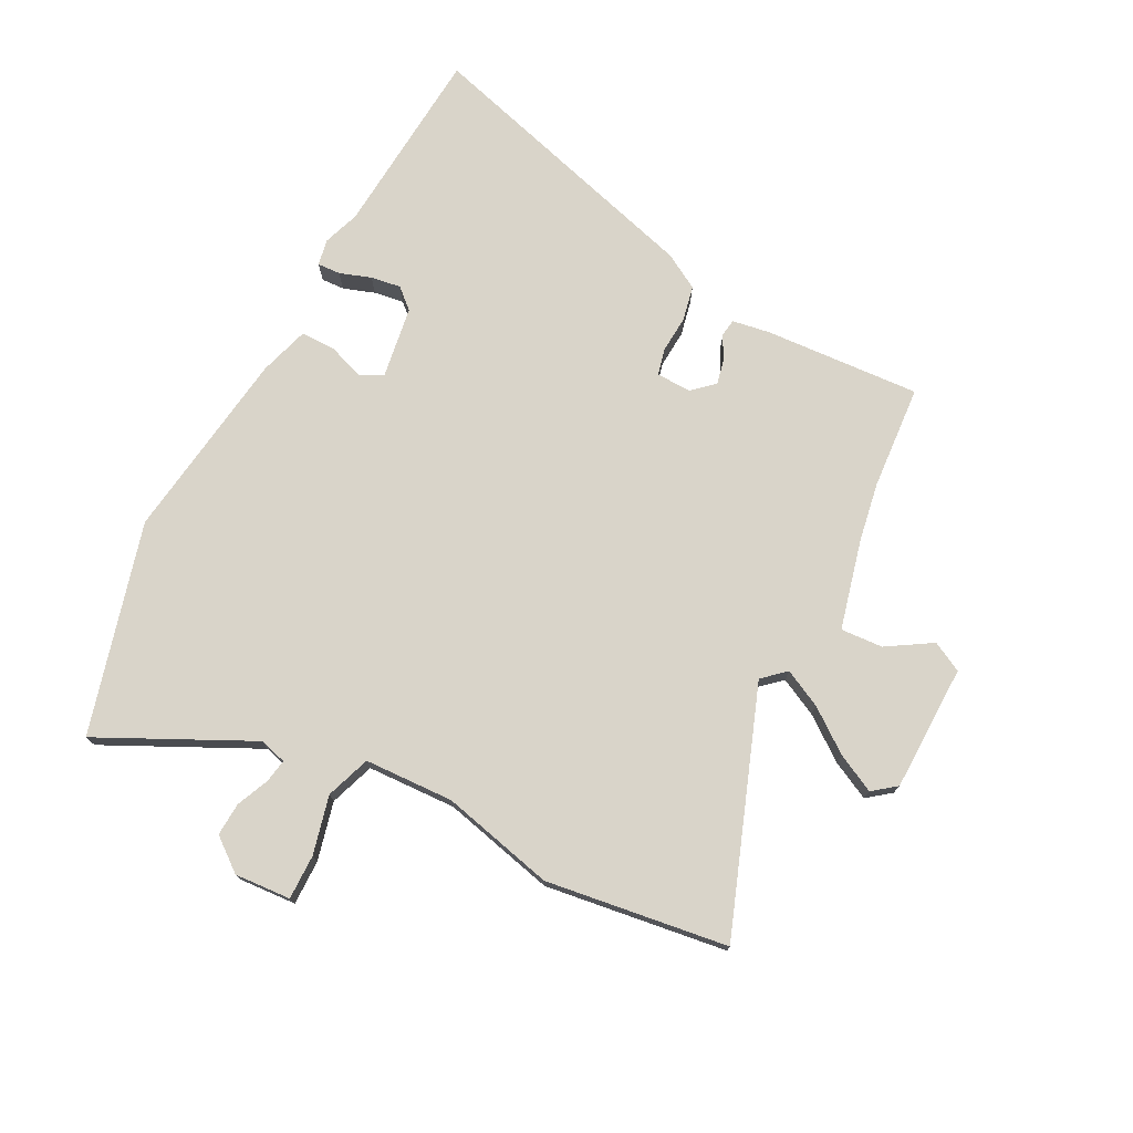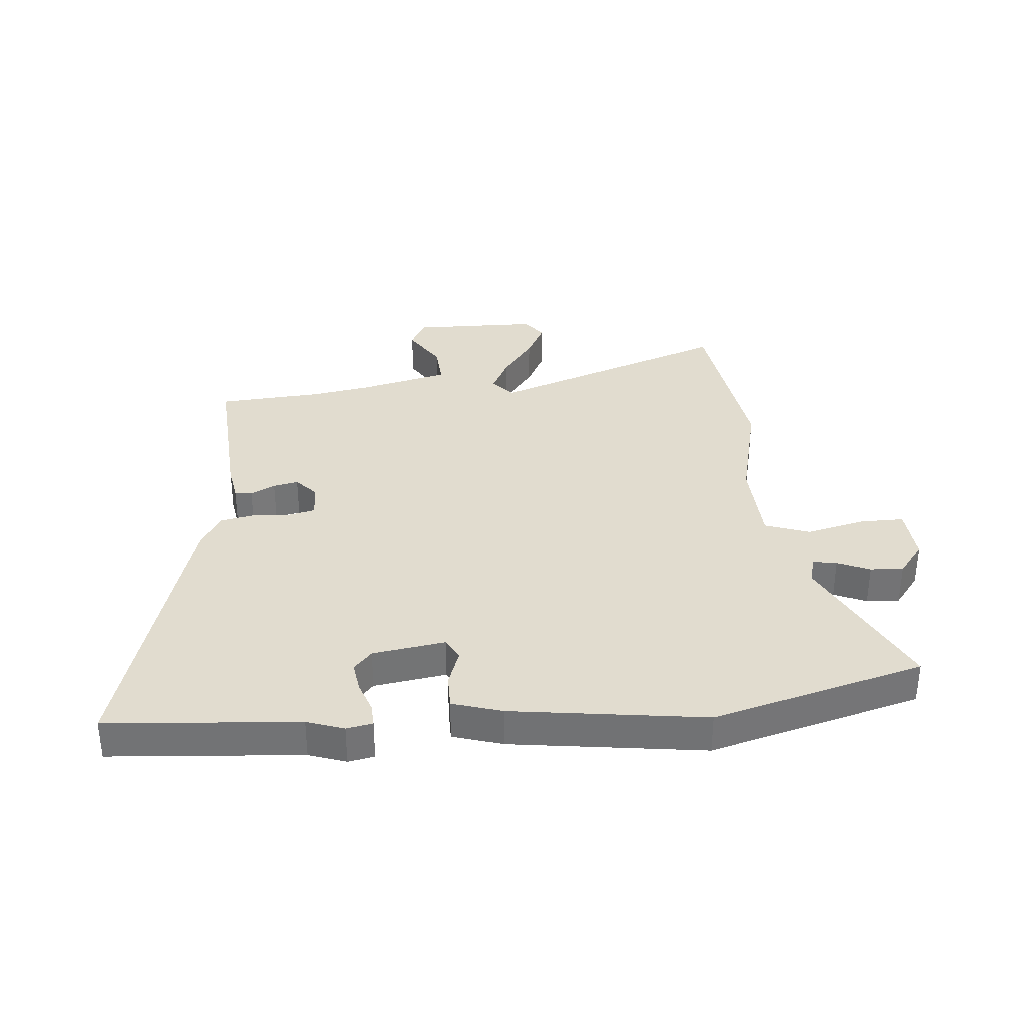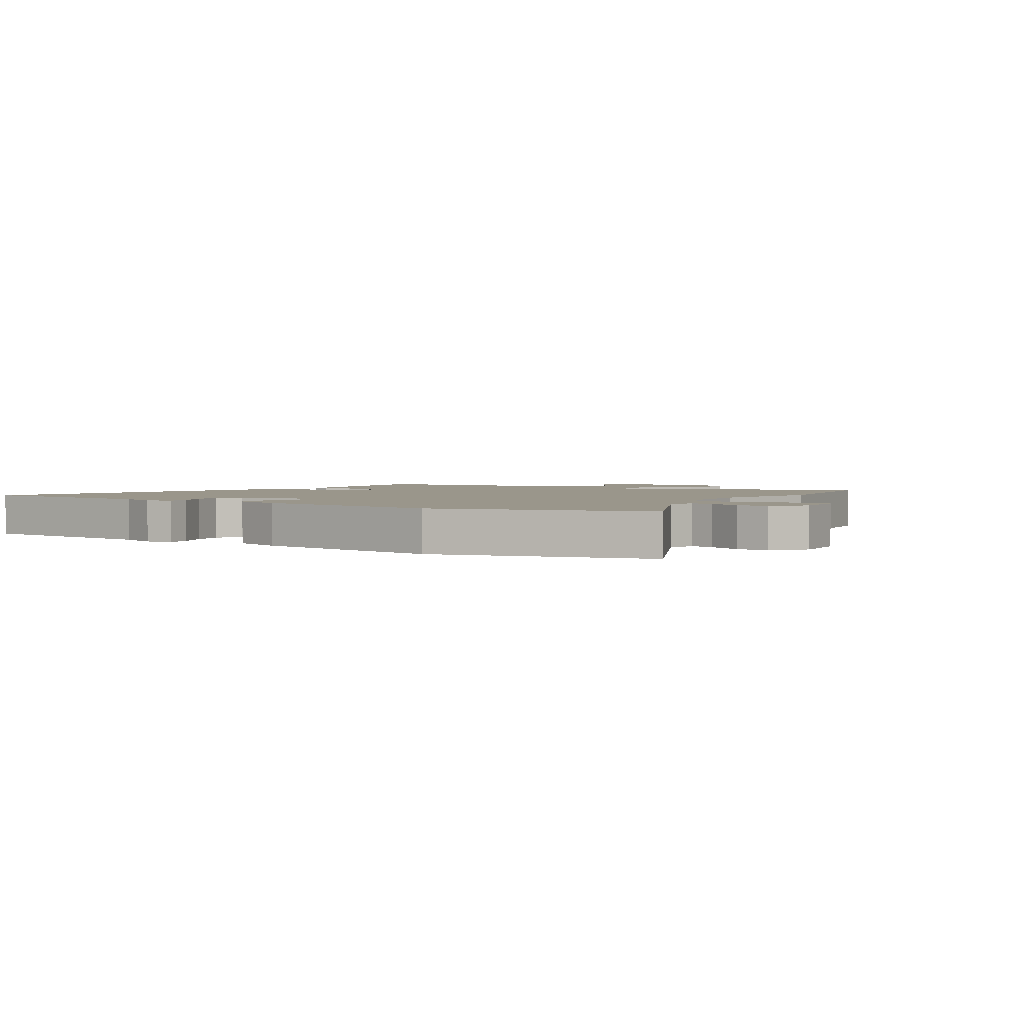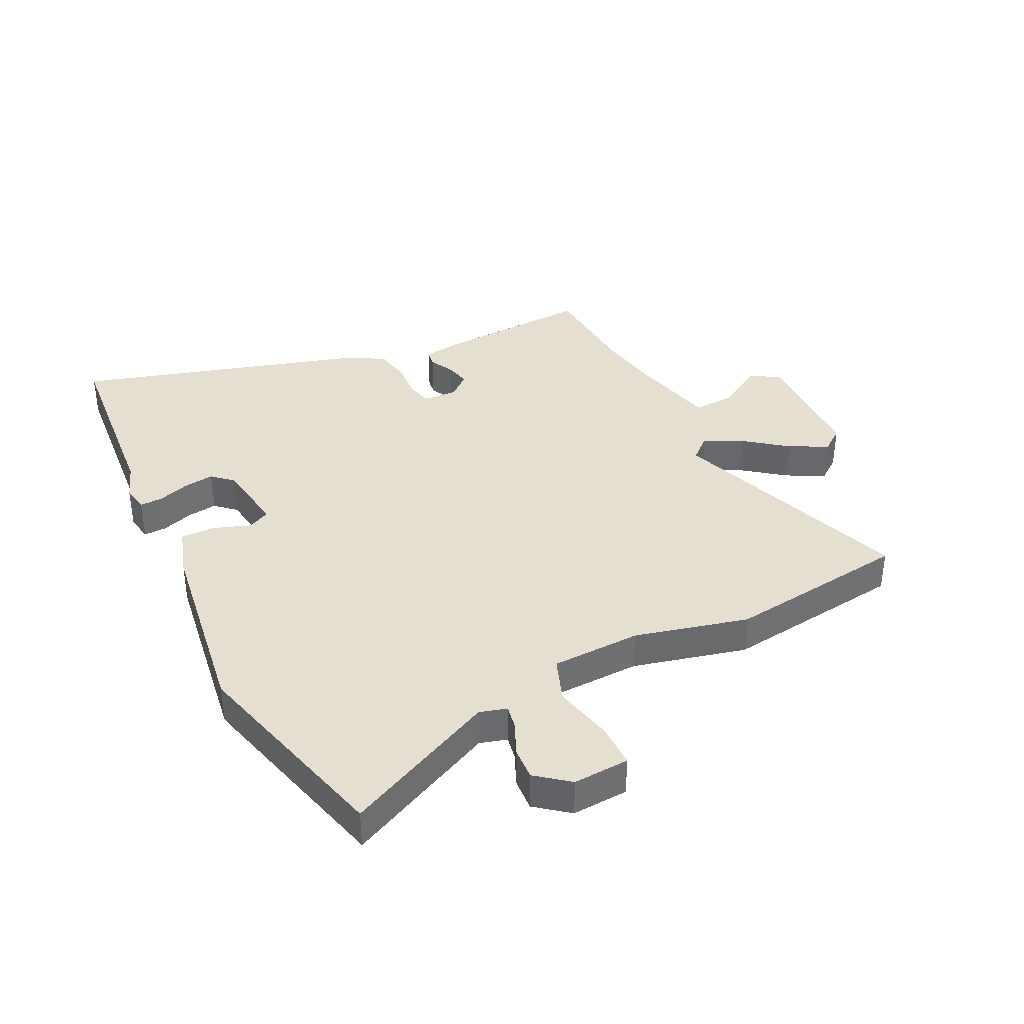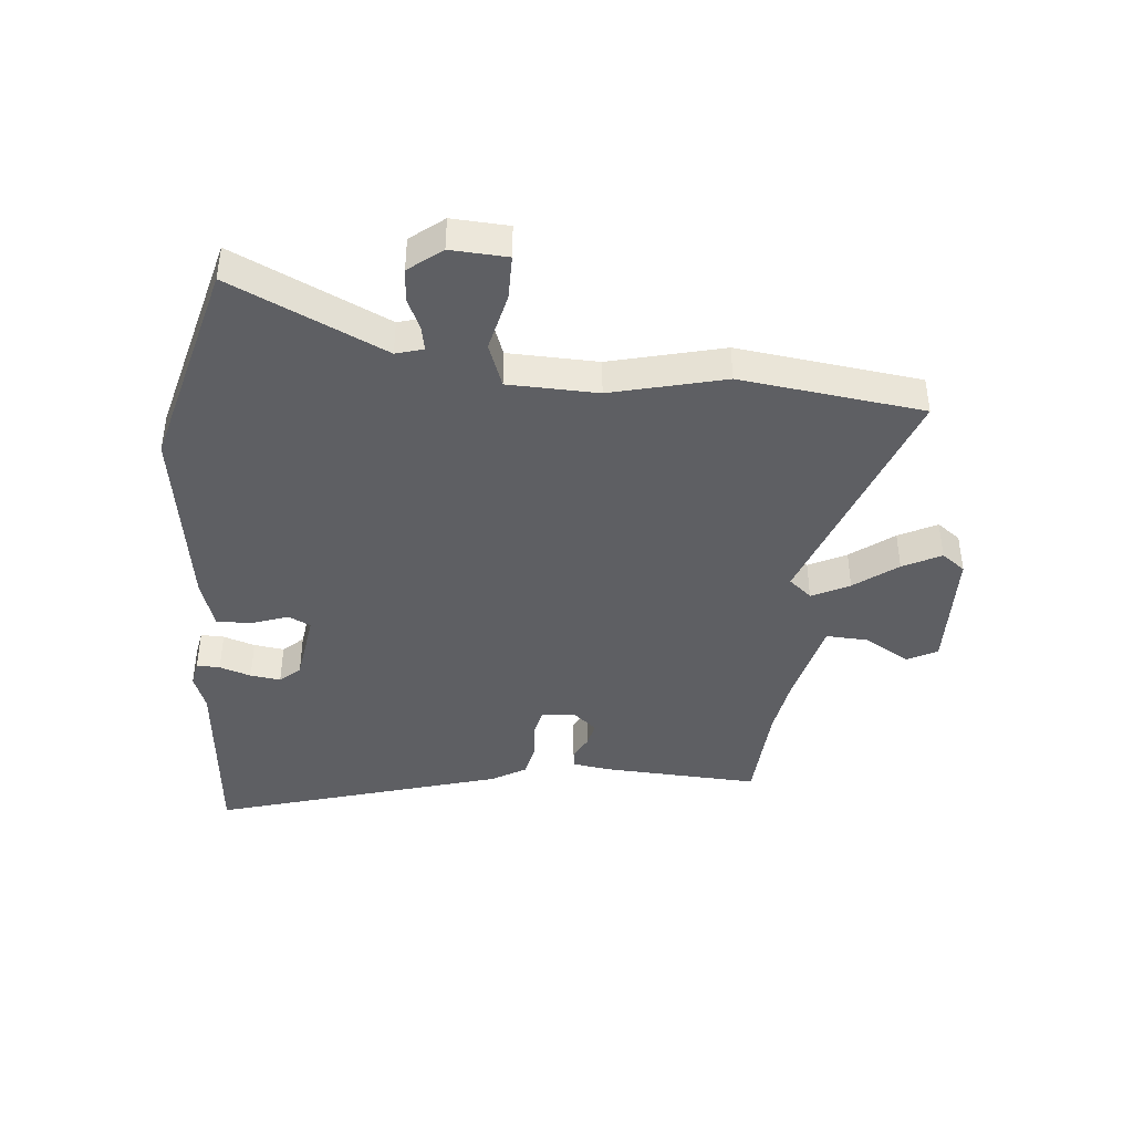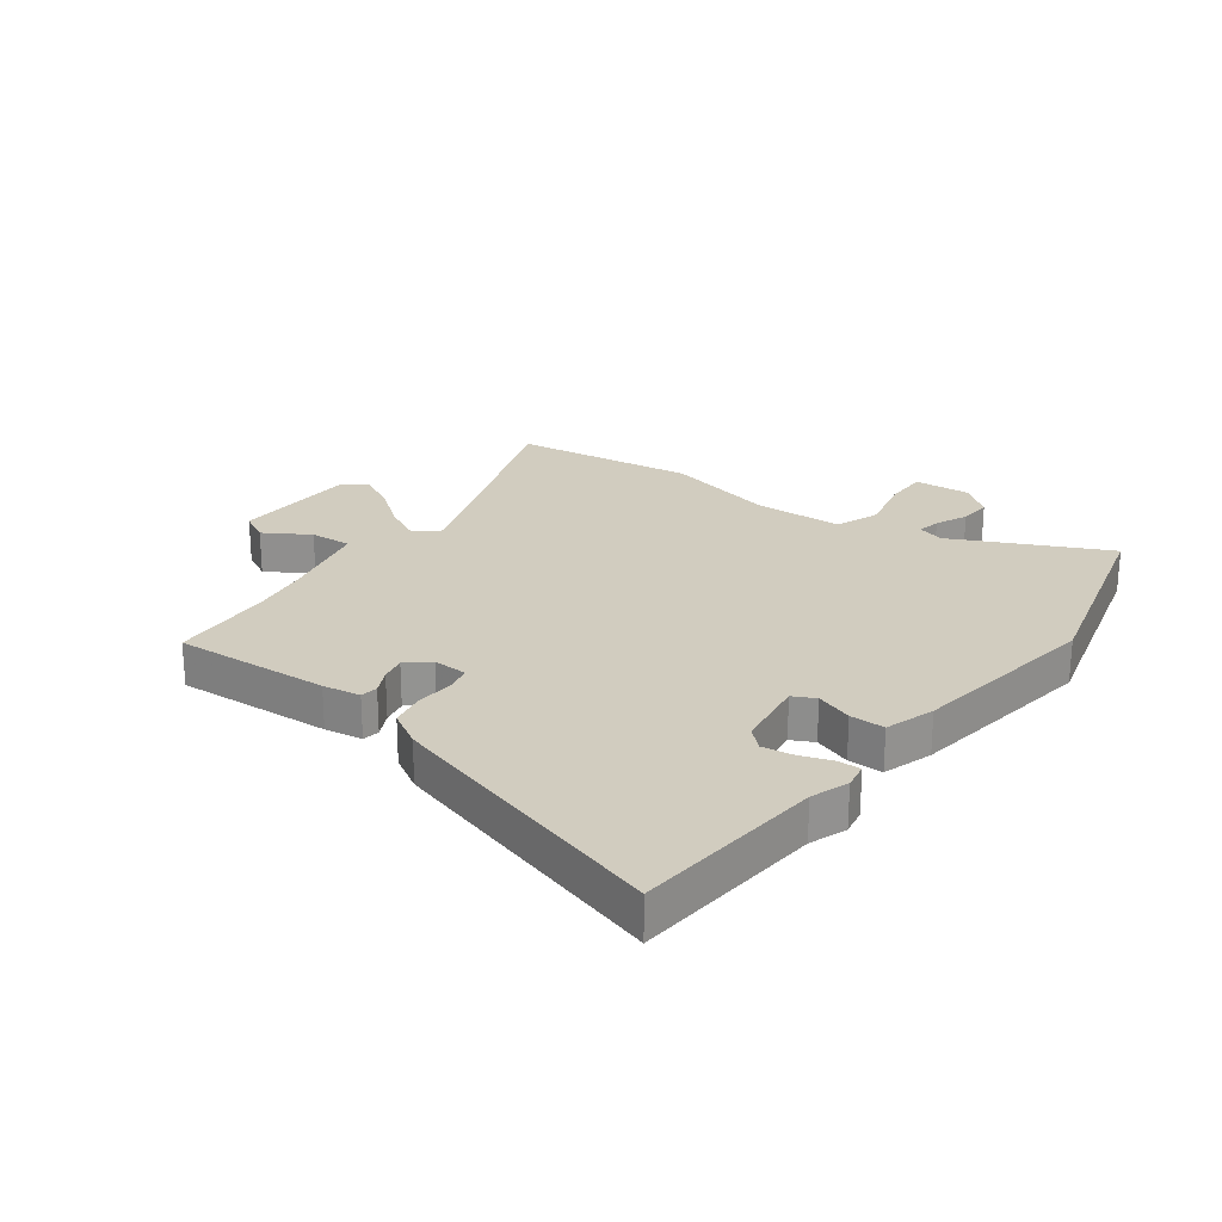
<metadata>
{"format":"obj","ext":"obj","renderer":"f3d","projection":"perspective","resolution":1024,"background":"white","views":[{"elev":74.9,"azim":-62.4,"up":"+Y"},{"elev":34.2,"azim":175.2,"up":"+Y"},{"elev":2.4,"azim":-146.8,"up":"+Y"},{"elev":37.4,"azim":-115.5,"up":"+Y"},{"elev":-41.3,"azim":-94.5,"up":"+Y"},{"elev":23.8,"azim":127.3,"up":"+Y"}]}
</metadata>
<code>
v -0.302 0.07 -0.555
v -0.666 0.07 -0.454
v -0.537 0.07 -0.193
v -0.55 0.07 -0.146
v -0.591 0.07 -0.153
v -0.647 0.07 -0.177
v -0.704 0.07 -0.18
v -0.748 0.07 -0.123
v -0.741 0.07 -0.026
v -0.664 0.07 -0.027
v -0.563 0.07 -0.052
v -0.486 0.07 -0.025
v -0.479 0.07 0.129
v -0.525 0.07 0.325
v -0.48 0.07 0.639
v -0.064 0.07 0.485
v -0.029 0.07 0.524
v -0.061 0.07 0.589
v -0.116 0.07 0.663
v -0.149 0.07 0.729
v -0.118 0.07 0.769
v 0.101 0.07 0.772
v 0.128 0.07 0.72
v 0.08 0.07 0.643
v 0.075 0.07 0.57
v 0.23 0.07 0.531
v 0.331 0.07 0.513
v 0.512 0.07 0.499
v 0.494 0.07 0.229
v 0.483 0.07 0.164
v 0.453 0.07 0.16
v 0.411 0.07 0.182
v 0.368 0.07 0.192
v 0.334 0.07 0.154
v 0.336 0.07 0.094
v 0.381 0.07 0.083
v 0.446 0.07 0.087
v 0.507 0.07 0.074
v 0.542 0.07 0.013
v 0.683 0.07 -0.487
v 0.352 0.07 -0.511
v 0.288 0.07 -0.533
v 0.243 0.07 -0.524
v 0.245 0.07 -0.484
v 0.264 0.07 -0.43
v 0.272 0.07 -0.378
v 0.241 0.07 -0.343
v 0.116 0.07 -0.323
v 0.096 0.07 -0.361
v 0.118 0.07 -0.425
v 0.118 0.07 -0.485
v 0.032 0.07 -0.511
v -0.302 0 -0.555
v -0.666 0 -0.454
v -0.537 0 -0.193
v -0.55 0 -0.146
v -0.591 0 -0.153
v -0.647 0 -0.177
v -0.704 0 -0.18
v -0.748 0 -0.123
v -0.741 0 -0.026
v -0.664 0 -0.027
v -0.563 0 -0.052
v -0.486 0 -0.025
v -0.479 0 0.129
v -0.525 0 0.325
v -0.48 0 0.639
v -0.064 0 0.485
v -0.029 0 0.524
v -0.061 0 0.589
v -0.116 0 0.663
v -0.149 0 0.729
v -0.118 0 0.769
v 0.101 0 0.772
v 0.128 0 0.72
v 0.08 0 0.643
v 0.075 0 0.57
v 0.23 0 0.531
v 0.331 0 0.513
v 0.512 0 0.499
v 0.494 0 0.229
v 0.483 0 0.164
v 0.453 0 0.16
v 0.411 0 0.182
v 0.368 0 0.192
v 0.334 0 0.154
v 0.336 0 0.094
v 0.381 0 0.083
v 0.446 0 0.087
v 0.507 0 0.074
v 0.542 0 0.013
v 0.683 0 -0.487
v 0.352 0 -0.511
v 0.288 0 -0.533
v 0.243 0 -0.524
v 0.245 0 -0.484
v 0.264 0 -0.43
v 0.272 0 -0.378
v 0.241 0 -0.343
v 0.116 0 -0.323
v 0.096 0 -0.361
v 0.118 0 -0.425
v 0.118 0 -0.485
v 0.032 0 -0.511
f 49 50 51 52
f 49 52 1 2
f 48 49 2 3
f 47 48 3 4
f 42 43 44 45
f 41 42 45 46
f 40 41 46
f 39 40 46 47
f 36 37 38 39
f 35 36 39 47
f 29 30 31 32
f 27 28 29 32
f 26 27 32 33
f 25 26 33 34
f 21 22 23 24
f 21 24 25
f 18 19 20 21
f 17 18 21 25
f 16 17 25 34
f 13 14 15 16
f 12 13 16 34
f 8 9 10 11
f 5 6 7 8
f 4 5 8 11
f 12 34 35 47
f 4 11 12 47
f 104 103 102 101
f 54 53 104 101
f 55 54 101 100
f 56 55 100 99
f 97 96 95 94
f 98 97 94 93
f 98 93 92
f 99 98 92 91
f 91 90 89 88
f 99 91 88 87
f 84 83 82 81
f 84 81 80 79
f 85 84 79 78
f 86 85 78 77
f 76 75 74 73
f 77 76 73
f 73 72 71 70
f 77 73 70 69
f 86 77 69 68
f 68 67 66 65
f 86 68 65 64
f 63 62 61 60
f 60 59 58 57
f 63 60 57 56
f 99 87 86 64
f 99 64 63 56
f 1 53 54 2
f 2 54 55 3
f 3 55 56 4
f 4 56 57 5
f 5 57 58 6
f 6 58 59 7
f 7 59 60 8
f 8 60 61 9
f 9 61 62 10
f 10 62 63 11
f 11 63 64 12
f 12 64 65 13
f 13 65 66 14
f 14 66 67 15
f 15 67 68 16
f 16 68 69 17
f 17 69 70 18
f 18 70 71 19
f 19 71 72 20
f 20 72 73 21
f 21 73 74 22
f 22 74 75 23
f 23 75 76 24
f 24 76 77 25
f 25 77 78 26
f 26 78 79 27
f 27 79 80 28
f 28 80 81 29
f 29 81 82 30
f 30 82 83 31
f 31 83 84 32
f 32 84 85 33
f 33 85 86 34
f 34 86 87 35
f 35 87 88 36
f 36 88 89 37
f 37 89 90 38
f 38 90 91 39
f 39 91 92 40
f 40 92 93 41
f 41 93 94 42
f 42 94 95 43
f 43 95 96 44
f 44 96 97 45
f 45 97 98 46
f 46 98 99 47
f 47 99 100 48
f 48 100 101 49
f 49 101 102 50
f 50 102 103 51
f 51 103 104 52
f 52 104 53 1

</code>
